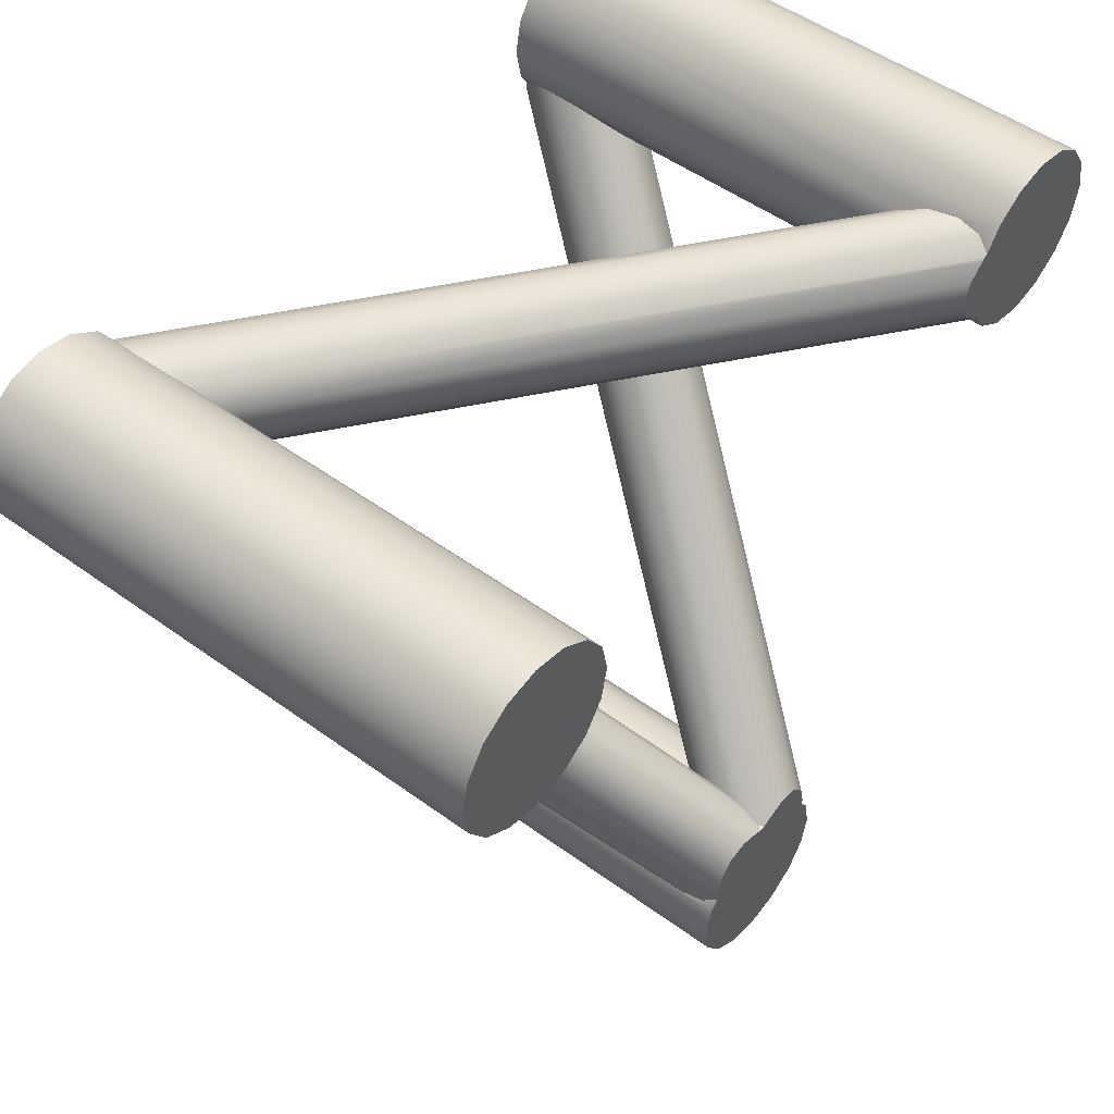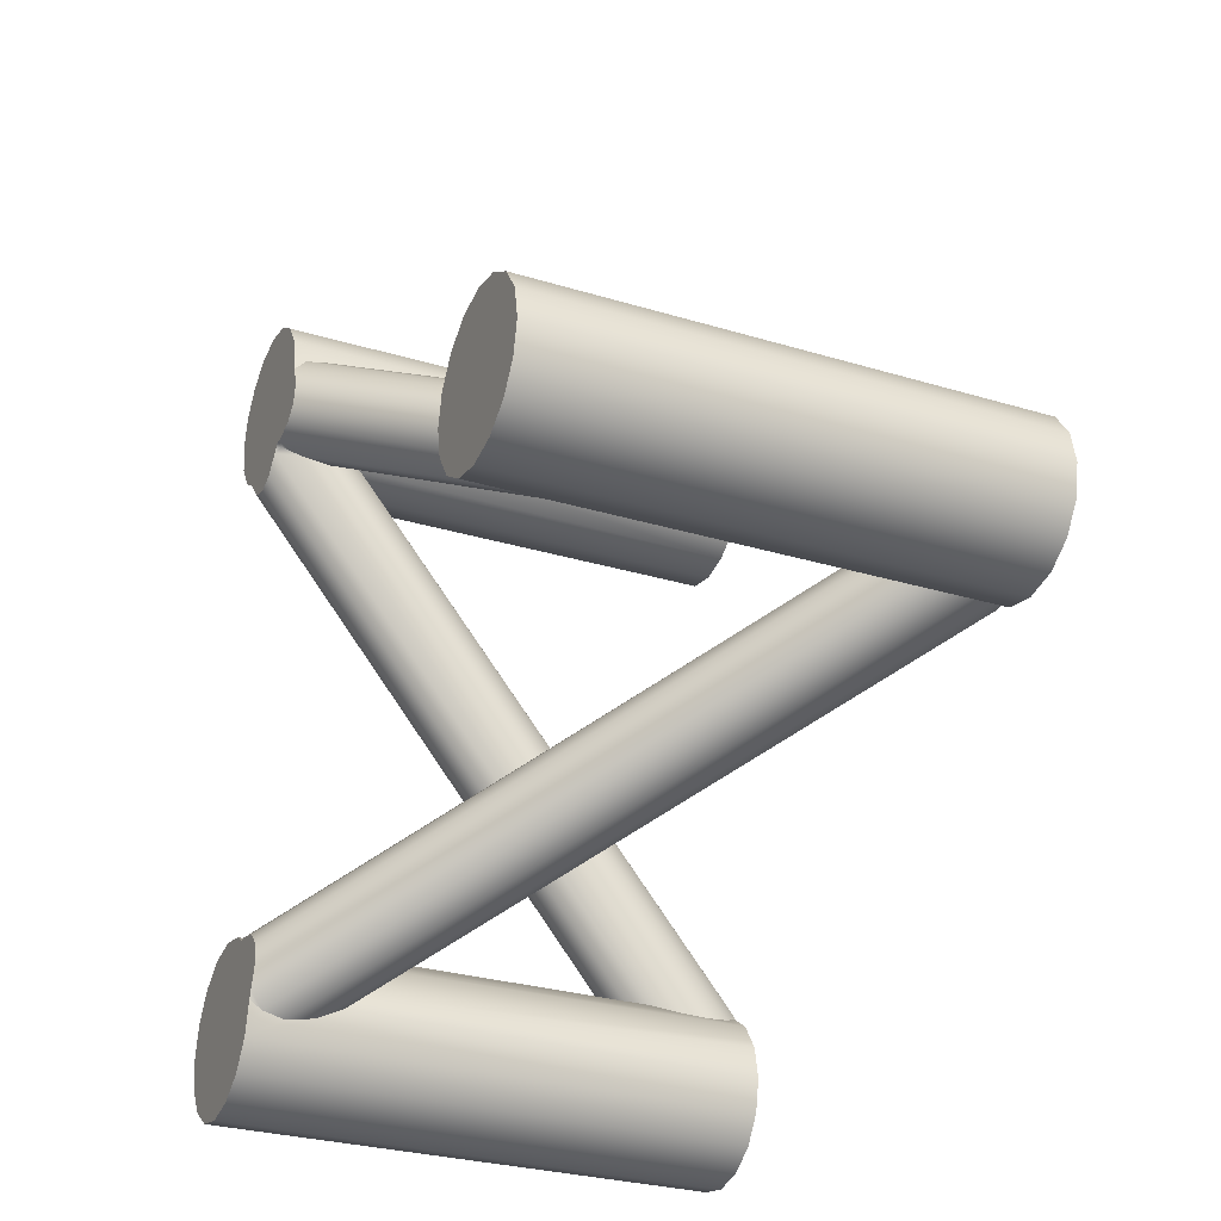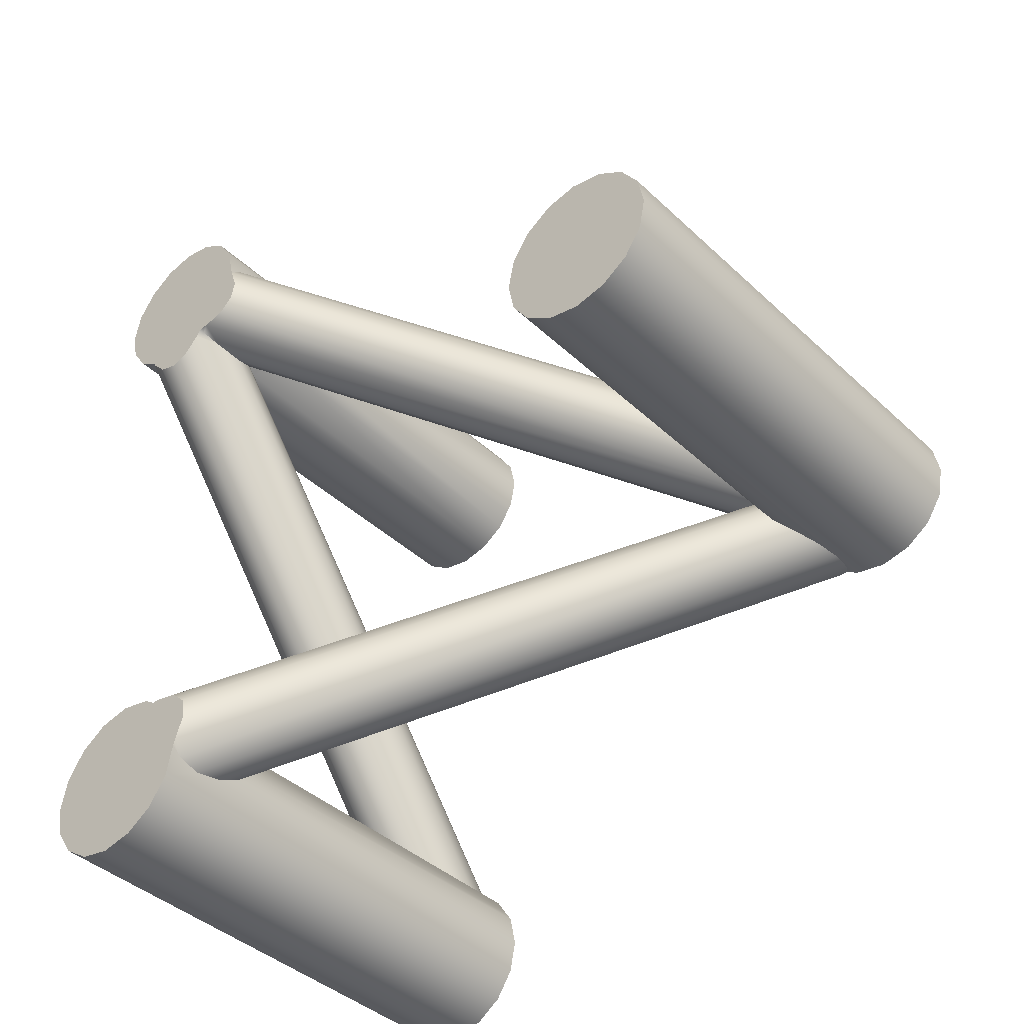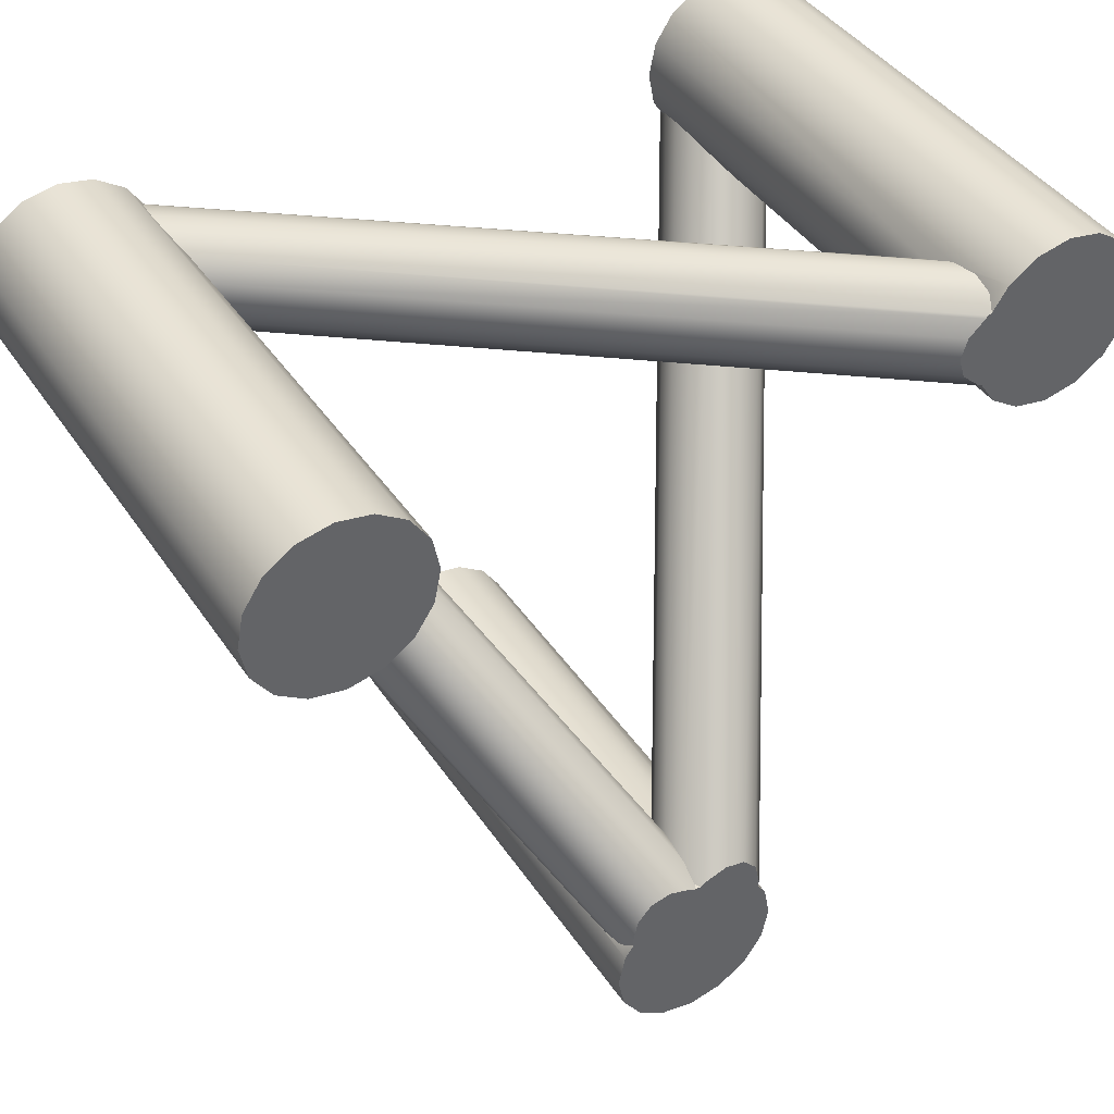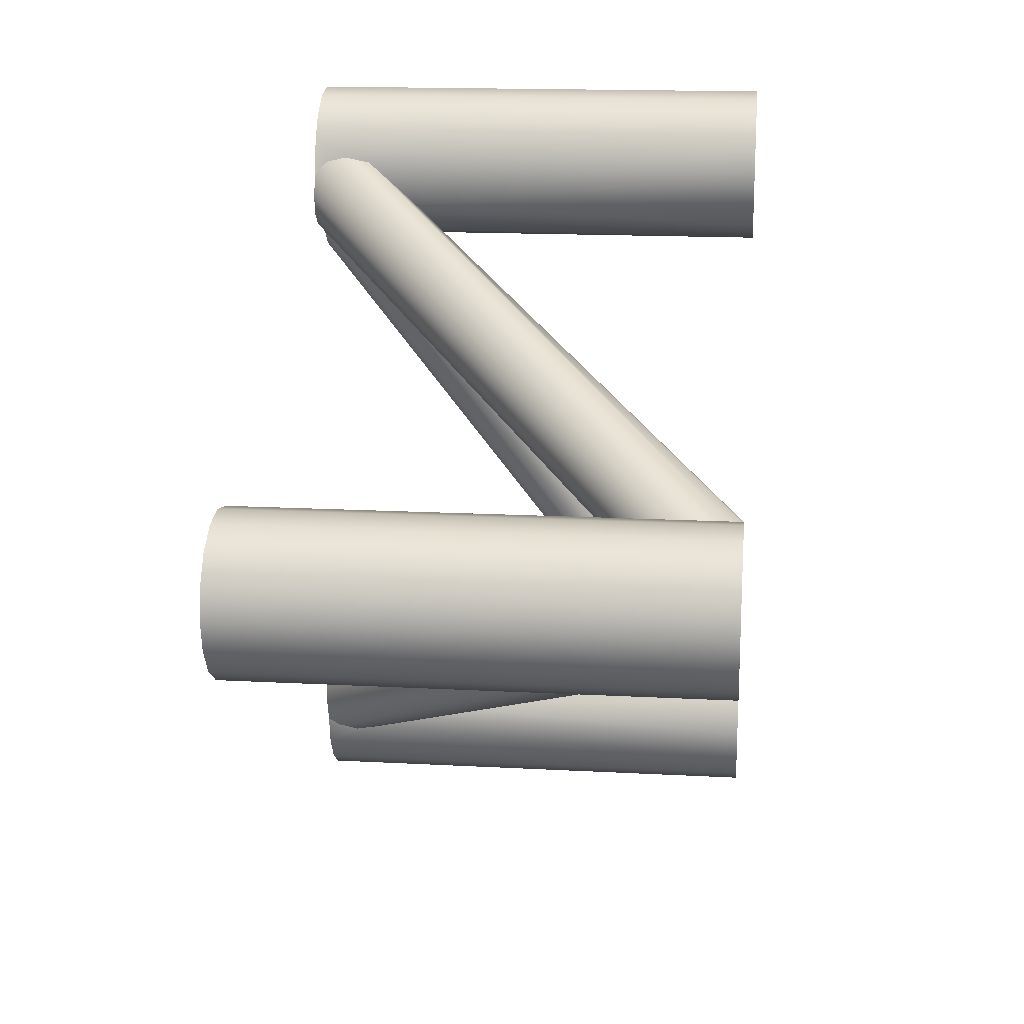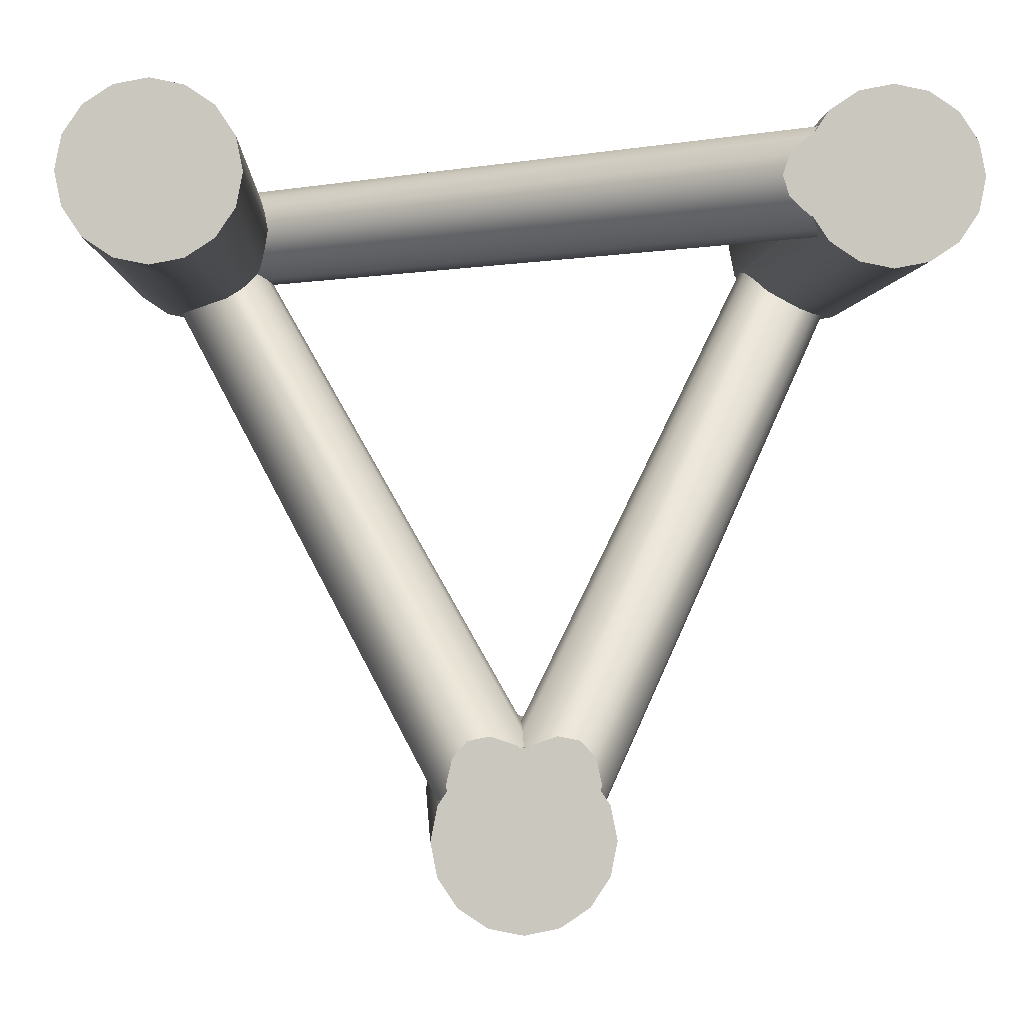
<metadata>
{"format":"obj","ext":"obj","renderer":"f3d","projection":"perspective","resolution":1024,"background":"white","views":[{"elev":50.7,"azim":38.6,"up":"+Y"},{"elev":-29.4,"azim":-24.1,"up":"+Z"},{"elev":-41.1,"azim":-48.5,"up":"+Z"},{"elev":42.2,"azim":58.8,"up":"+Y"},{"elev":16.6,"azim":6.2,"up":"+Z"},{"elev":-1.1,"azim":87.5,"up":"+Y"}]}
</metadata>
<code>
v 0.6847 -0.1155 0.462
v 0.155 -0.09914 0.4065
v 0.6847 -0.1067 0.4178
v 0 -0.1155 0.462
v 0.6847 0.1155 0.462
v 0 0.1067 0.5062
v 0 0.1155 0.462
v 0.6847 0.1067 0.5062
v 0.6847 -0.08167 0.3803
v 0.6847 -0.09914 0.4065
v 0.1467 -0.08419 0.3841
v 0.6847 -0.08167 0.5437
v 0 -0.1067 0.5062
v 0 -0.08167 0.5437
v 0.6847 -0.1067 0.5062
v 0.6847 -0.0442 0.5687
v 0 -0 0.5775
v 0.6847 -0 0.5775
v 0 -0.0442 0.5687
v 0.1201 -0.06466 0.369
v 0.1235 -0.04959 0.3589
v 0.1034 -0.05783 0.3644
v 0.6847 -0.0442 0.3553
v 0 -0.06159 0.3669
v 0.007456 -0.05693 0.3638
v 0 -0.05152 0.3602
v 0.04961 0.07013 0.3726
v 0 0.08167 0.3803
v 0.01828 0.06479 0.369
v 0 0.05152 0.3602
v 0.08654 0.06479 0.369
v 0.6847 0.08167 0.3803
v 0.1235 0.04959 0.3589
v 0.6847 0.0442 0.3553
v 0 0.1067 0.4178
v 0.6847 0.1067 0.4178
v 0 0.0442 0.5687
v 0.6847 0.0442 0.5687
v 0.1593 -0 0.3465
v 0.1483 -0.02684 0.3518
v 0.6847 -0 0.3465
v 0 0.08167 0.5437
v 0.6847 0.08167 0.5437
v 0.1483 0.02684 0.3518
v 0.01744 -0.1134 0.4728
v 0.04777 -0.112 0.4797
v 0.08511 -0.1134 0.4728
v 0.6847 0.1067 -0.5062
v -0 0.1155 -0.462
v -0 0.1067 -0.5062
v 0.6847 0.1155 -0.462
v 0.01744 -0.1134 -0.4728
v -0 -0.1155 -0.462
v -0 -0.1067 -0.5062
v 0.04777 -0.112 -0.4797
v 0.08511 -0.1134 -0.4728
v 0.6847 -0.1067 -0.5062
v 0.121 -0.1141 -0.4549
v 0.6847 -0.1155 -0.462
v -0 -0.08167 -0.5437
v 0.6847 -0.08167 -0.5437
v 0.6847 -0.08167 -0.3803
v 0.6665 -0.06479 -0.369
v 0.6351 -0.07013 -0.3726
v 0.6847 -0.05152 -0.3602
v 0.5613 -0.04959 -0.3589
v 0.04956 -0.04549 -0.3562
v -0 -0.0442 -0.3553
v 0.1467 -0.08419 -0.3841
v 0.08548 -0.05047 -0.3595
v 0.1201 -0.06466 -0.369
v 0.5982 -0.06479 -0.369
v 0.02157 -0.04988 -0.3591
v -0 -0.06159 -0.3669
v -0 0.0442 -0.5687
v 0.6847 0.08167 -0.5437
v -0 0.08167 -0.5437
v 0.6847 0.0442 -0.5687
v 0.5364 0.02684 -0.3518
v -0 0.0442 -0.3553
v 0.5613 0.04959 -0.3589
v 0.5254 -0 -0.3465
v -0 -0 -0.3465
v -0 -0 -0.5775
v 0.6847 -0 -0.5775
v -0 0.1067 -0.4178
v 0.6847 0.1067 -0.4178
v 0.6847 -0.0442 -0.5687
v -0 -0.0442 -0.5687
v -0 0.08167 -0.3803
v 0.6847 0.08167 -0.3803
v 0.1458 -0.1094 -0.4315
v 0.6847 -0.09914 -0.4065
v 0.6847 -0.1067 -0.4178
v 0.5364 -0.02684 -0.3518
v 0.6351 0.07013 -0.3726
v 0.6665 0.06479 -0.369
v 0.6847 0.05152 -0.3602
v 0.5982 0.06479 -0.369
v 0.6847 -0.9317 -0.0442
v 0 -0.9067 -0.08167
v 0 -0.9317 -0.0442
v 0.6847 -0.9067 -0.08167
v 0.6847 -0.9405 0
v 0 -0.9405 0
v 0.6847 -0.8692 -0.1067
v 0 -0.8692 -0.1067
v 0.6847 -0.825 -0.1155
v 0 -0.825 -0.1155
v 0.5297 -0.7259 0.05552
v 0 -0.7183 0.0442
v 0 -0.7433 0.08167
v 0.5389 -0.7156 0.03052
v 0.5401 -0.7421 0.07979
v 0.6847 -0.9067 0.08167
v 0 -0.9317 0.0442
v 0 -0.9067 0.08167
v 0.6847 -0.9317 0.0442
v 0 -0.8692 0.1067
v 0.6847 -0.8692 0.1067
v 0.6847 -0.7808 0.1067
v 0.6669 -0.7745 0.1025
v 0.6352 -0.7795 0.1058
v 0.6847 -0.7634 0.09509
v 0 -0.7808 0.1067
v 0.5646 -0.7603 0.09304
v 0.5993 -0.7745 0.1025
v 0.5297 -0.7259 -0.05552
v 0 -0.7183 -0.0442
v 0 -0.7433 -0.08167
v 0.5381 -0.7408 -0.0779
v 0.5389 -0.7156 -0.03052
v 0 -0.825 0.1155
v 0.6847 -0.825 0.1155
v 0.6847 -0.7095 0
v 0.6847 -0.7104 0.004506
v 0.6776 -0.7095 0
v 0 -0.7095 0
v 0.5692 -0.7104 0.004435
v 0.5784 -0.7095 0
v 0.6847 -0.7808 -0.1067
v 0 -0.7808 -0.1067
v 0.6847 -0.7104 -0.004506
v 0.5692 -0.7104 -0.004435
v 0.5646 -0.7603 -0.09304
v 0.5993 -0.7745 -0.1025
v 0.6352 -0.7795 -0.1058
v 0.6669 -0.7745 -0.1025
v 0.6847 -0.7634 -0.09509
v 0 -0.1187 0.4524
v 0 -0.1294 0.4203
v 0 -0.1031 0.3735
v 0 -0.1239 0.3926
v 0.6092 -0.6815 0
v 0.09837 -0.06512 0.3513
v 0.6504 -0.6924 0
v 0 -0.07025 0.3658
v 0.6847 -0.7219 0.08852
v 0.6847 -0.7011 0.06939
v 0.6847 -0.6956 0.04169
v 0.03235 -0.06479 0.3511
v 0.5827 -0.6924 0
v 0.0731 -0.07013 0.3427
v 0.6847 -0.7548 0.09617
v 0.6847 -0.7063 0.009644
v -0 -0.1294 -0.4203
v -0 -0.07025 -0.3658
v -0 -0.1239 -0.3926
v 0.6847 -0.7219 -0.08852
v 0.6847 -0.7548 -0.09617
v -0 -0.1187 -0.4524
v 0.6847 -0.6956 -0.04169
v 0.6847 -0.7063 -0.009644
v -0 -0.1031 -0.3735
v 0.6847 -0.7011 -0.06939
v 0 0.02684 0.3309
v 0 -0 0.3222
v 0 -0.02684 0.3309
v 0.6847 -0 -0.3222
v 0 -0.04959 0.3555
v 0.6847 -0.04959 -0.3555
v 0.6847 0.02684 -0.3309
v 0.6847 0.04642 -0.3521
v 0.6847 -0.02684 -0.3309
v 0.6847 0.04959 -0.3555
v 0 0.04959 0.3555
f 24 26 25
f 150 151 126
f 153 152 113
f 113 110 153
f 155 156 154
f 152 157 139
f 139 113 152
f 158 159 2
f 160 20 11
f 161 162 139
f 11 2 160
f 45 4 150
f 45 150 126
f 161 154 162
f 157 24 25
f 25 161 157
f 139 157 161
f 154 161 163
f 46 45 123
f 110 151 153
f 122 164 2
f 122 124 164
f 163 155 154
f 126 127 45
f 127 123 45
f 114 126 151
f 151 110 114
f 155 22 20
f 156 155 20
f 159 160 2
f 123 122 46
f 20 160 165
f 165 137 156
f 165 136 137
f 156 20 165
f 2 47 122
f 47 46 122
f 2 164 158
f 131 128 166
f 73 74 167
f 73 167 144
f 168 166 128
f 58 92 169
f 169 170 58
f 171 53 52
f 145 171 52
f 154 156 70
f 70 67 154
f 145 166 171
f 166 145 131
f 71 173 172
f 55 148 147
f 147 52 55
f 172 92 69
f 144 167 174
f 174 132 144
f 71 70 156
f 58 170 148
f 170 149 148
f 148 55 56
f 52 147 146
f 52 146 145
f 173 71 156
f 156 137 173
f 137 143 173
f 172 69 71
f 132 174 168
f 168 128 132
f 92 175 169
f 162 73 144
f 67 73 154
f 148 56 58
f 92 172 175
f 162 154 73
f 79 82 176
f 177 176 82
f 178 82 95
f 27 97 96
f 179 39 40
f 97 27 31
f 95 180 178
f 82 178 177
f 25 26 180
f 161 25 180
f 161 180 66
f 66 72 161
f 181 40 21
f 182 183 44
f 179 182 44
f 44 39 179
f 29 96 99
f 96 29 27
f 180 95 66
f 40 184 179
f 72 64 161
f 163 161 64
f 21 22 155
f 21 155 63
f 181 21 63
f 63 65 181
f 33 44 183
f 183 185 33
f 97 31 33
f 185 98 97
f 97 33 185
f 40 181 184
f 64 63 163
f 81 79 186
f 186 30 29
f 81 186 29
f 29 99 81
f 155 163 63
f 176 186 79
f 176 177 178
f 176 178 186
f 180 186 178
f 186 180 30
f 26 30 180
f 151 150 24
f 24 152 151
f 152 153 151
f 24 150 4
f 157 152 24
f 166 74 53
f 53 171 166
f 167 74 166
f 174 167 166
f 166 168 174
f 65 98 181
f 183 181 98
f 98 185 183
f 184 181 183
f 184 183 182
f 179 184 182
f 172 143 149
f 149 169 172
f 169 175 172
f 172 173 143
f 160 124 136
f 136 165 160
f 164 124 160
f 158 164 160
f 170 169 149
f 160 159 158
f 2 3 1
f 5 7 6
f 6 8 5
f 10 3 2
f 9 10 2
f 2 11 9
f 12 14 13
f 13 15 12
f 16 18 17
f 17 19 16
f 20 22 21
f 21 11 20
f 21 23 11
f 23 9 11
f 28 27 29
f 29 30 28
f 31 27 28
f 28 32 31
f 33 31 32
f 32 34 33
f 32 28 35
f 35 36 32
f 36 35 7
f 7 5 36
f 18 38 37
f 37 17 18
f 12 16 19
f 19 14 12
f 23 40 39
f 23 21 40
f 39 41 23
f 38 43 42
f 42 37 38
f 44 33 34
f 39 44 34
f 34 41 39
f 8 6 42
f 42 43 8
f 45 13 4
f 13 45 46
f 13 46 47
f 15 13 47
f 15 47 2
f 2 1 15
f 48 50 49
f 49 51 48
f 53 54 52
f 55 52 54
f 56 55 54
f 57 59 58
f 58 56 57
f 56 54 57
f 57 54 60
f 60 61 57
f 63 64 62
f 62 65 63
f 66 68 67
f 66 67 70
f 66 70 71
f 69 72 66
f 62 64 72
f 72 69 62
f 66 71 69
f 73 67 68
f 68 74 73
f 75 77 76
f 76 78 75
f 79 81 80
f 82 79 80
f 80 83 82
f 84 75 78
f 78 85 84
f 51 49 86
f 86 87 51
f 60 89 88
f 88 61 60
f 89 84 85
f 85 88 89
f 87 86 90
f 90 91 87
f 62 69 92
f 93 62 92
f 94 93 92
f 59 94 92
f 92 58 59
f 68 95 82
f 68 66 95
f 82 83 68
f 76 77 50
f 50 48 76
f 91 96 97
f 97 98 91
f 99 96 91
f 91 90 99
f 81 99 90
f 90 80 81
f 100 102 101
f 101 103 100
f 104 105 102
f 102 100 104
f 101 107 106
f 106 103 101
f 107 109 108
f 108 106 107
f 111 112 110
f 110 113 111
f 114 110 112
f 115 117 116
f 116 118 115
f 115 120 119
f 119 117 115
f 122 123 121
f 121 124 122
f 125 126 114
f 125 127 126
f 125 123 127
f 114 112 125
f 125 121 123
f 128 130 129
f 130 128 131
f 129 132 128
f 120 134 133
f 133 119 120
f 118 116 105
f 105 104 118
f 135 137 136
f 138 111 113
f 138 113 139
f 139 140 138
f 109 142 141
f 141 108 109
f 143 137 135
f 132 129 138
f 144 132 138
f 138 140 144
f 142 130 131
f 131 145 142
f 145 146 142
f 146 147 142
f 141 147 148
f 148 149 141
f 141 142 147
f 134 121 125
f 125 133 134
f 162 140 139
f 144 140 162
f 30 26 24
f 6 30 24
f 35 28 30
f 7 35 30
f 6 7 30
f 42 6 24
f 24 4 42
f 14 42 4
f 4 13 14
f 37 42 14
f 37 14 19
f 19 17 37
f 75 84 89
f 77 75 89
f 77 89 60
f 50 77 60
f 53 50 60
f 74 49 50
f 60 54 53
f 50 53 74
f 74 86 49
f 74 90 86
f 80 90 74
f 83 80 74
f 74 68 83
f 129 142 109
f 129 130 142
f 109 107 129
f 107 101 129
f 129 101 111
f 129 111 138
f 101 102 111
f 102 105 111
f 105 116 111
f 125 112 111
f 111 116 117
f 133 125 111
f 111 117 119
f 111 119 133
f 88 85 78
f 61 88 78
f 61 78 76
f 93 57 61
f 61 76 93
f 93 59 57
f 76 48 93
f 93 94 59
f 48 51 93
f 98 93 51
f 65 62 93
f 98 65 93
f 51 87 98
f 87 91 98
f 149 106 108
f 108 141 149
f 103 106 149
f 124 103 149
f 124 100 103
f 124 104 100
f 149 143 124
f 143 135 136
f 143 136 124
f 124 118 104
f 124 115 118
f 120 115 124
f 134 120 124
f 124 121 134
f 10 23 41
f 10 9 23
f 41 34 10
f 34 32 10
f 1 3 10
f 10 32 36
f 15 1 10
f 10 36 5
f 12 15 10
f 10 5 8
f 43 12 10
f 10 8 43
f 16 12 43
f 16 43 38
f 38 18 16

</code>
